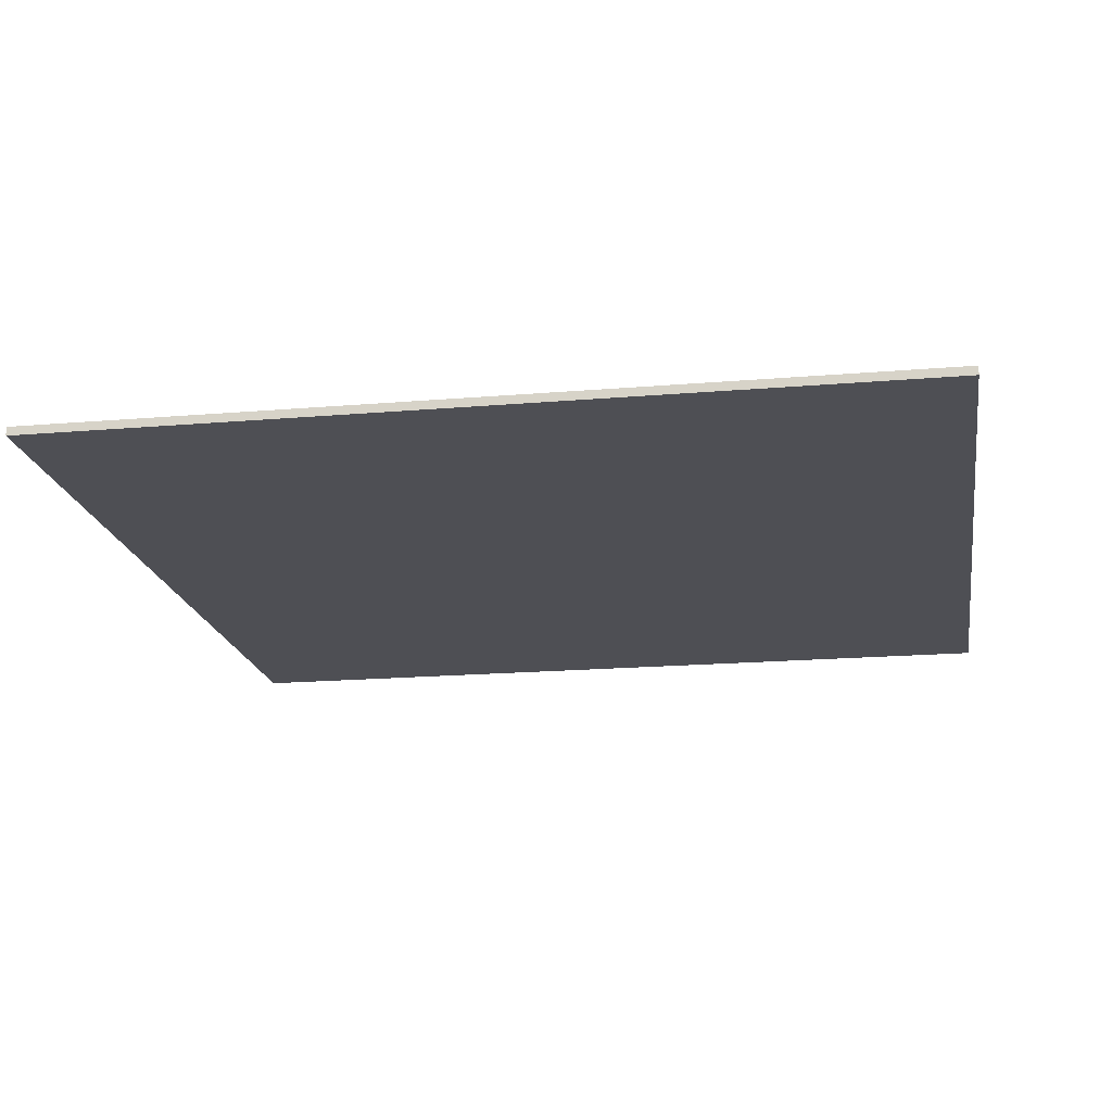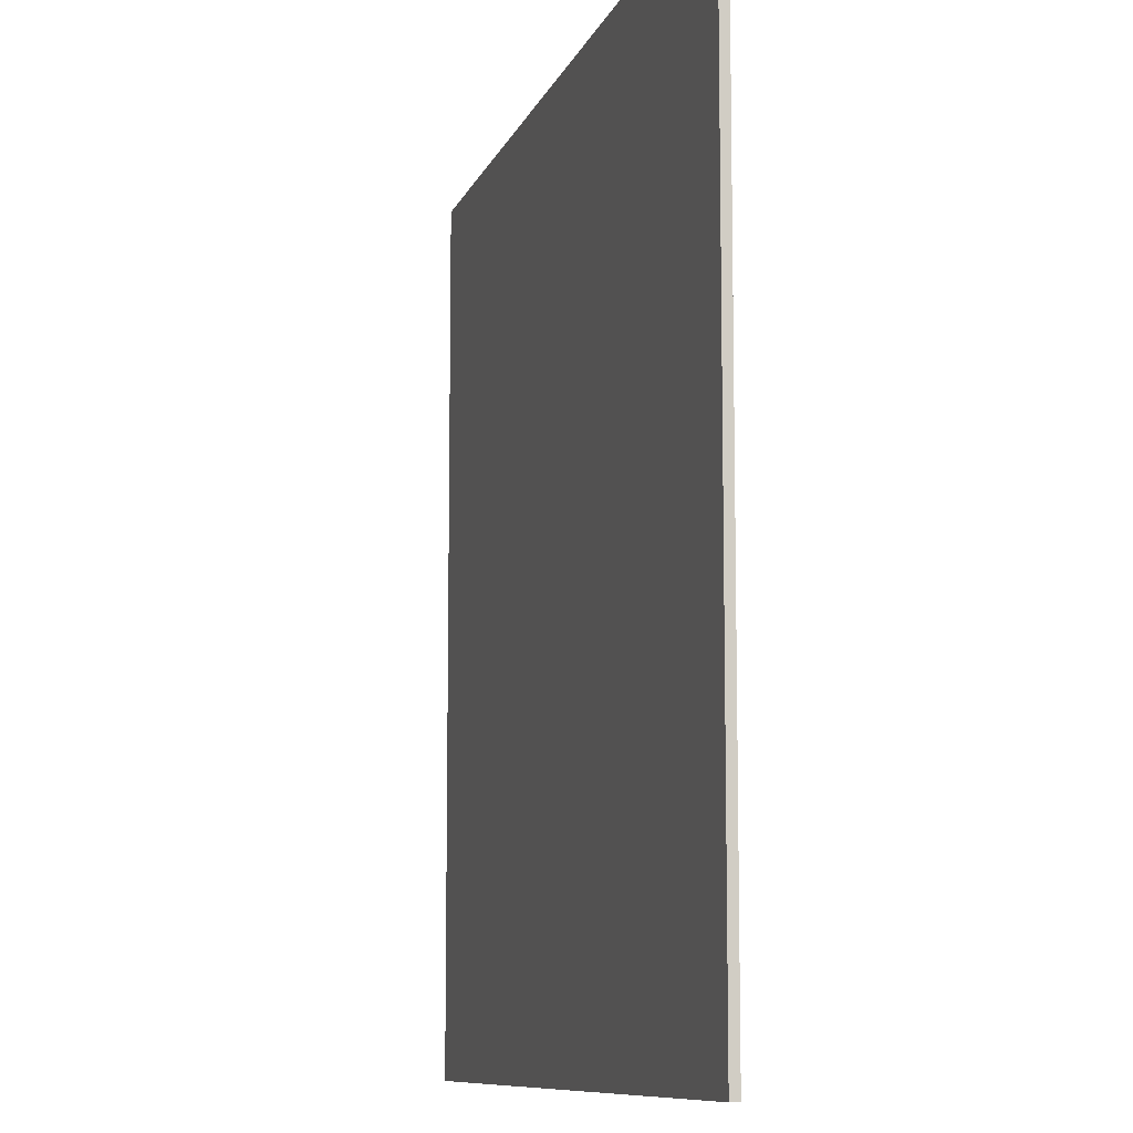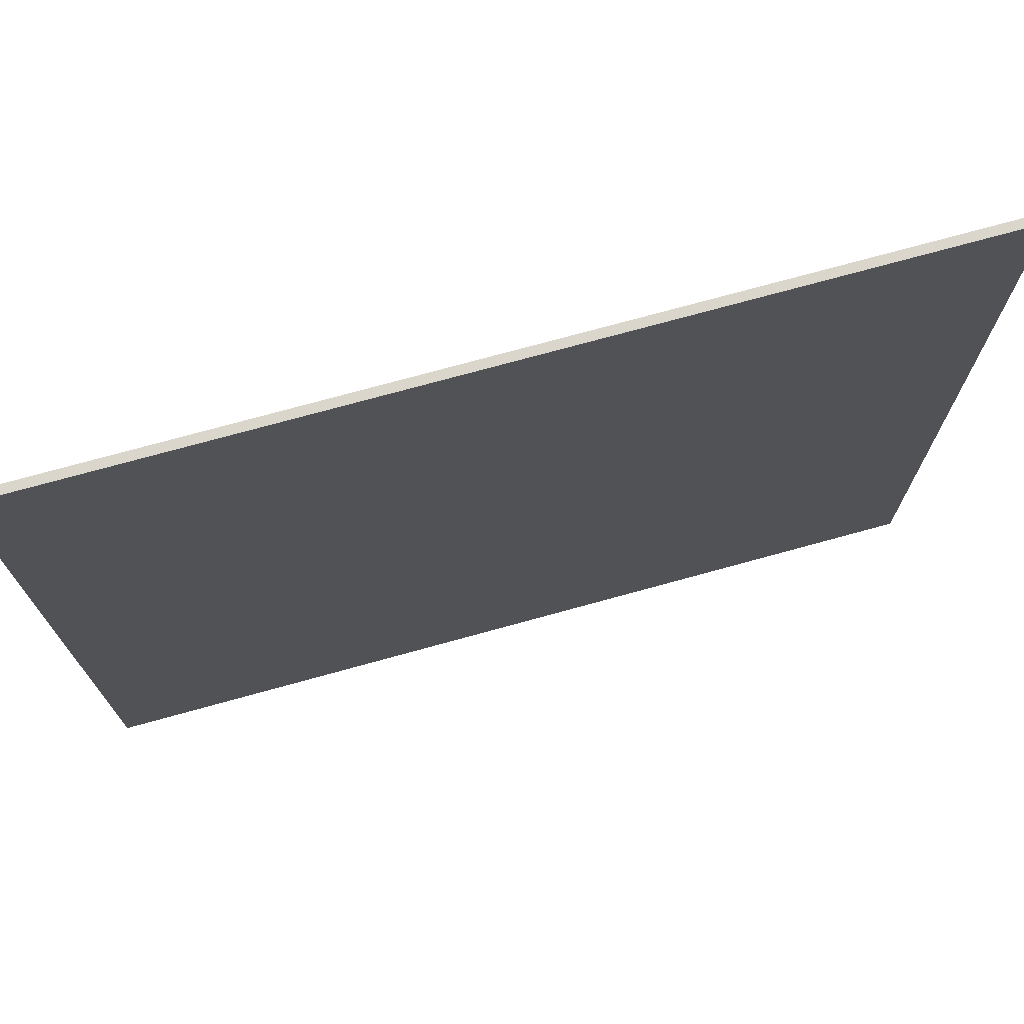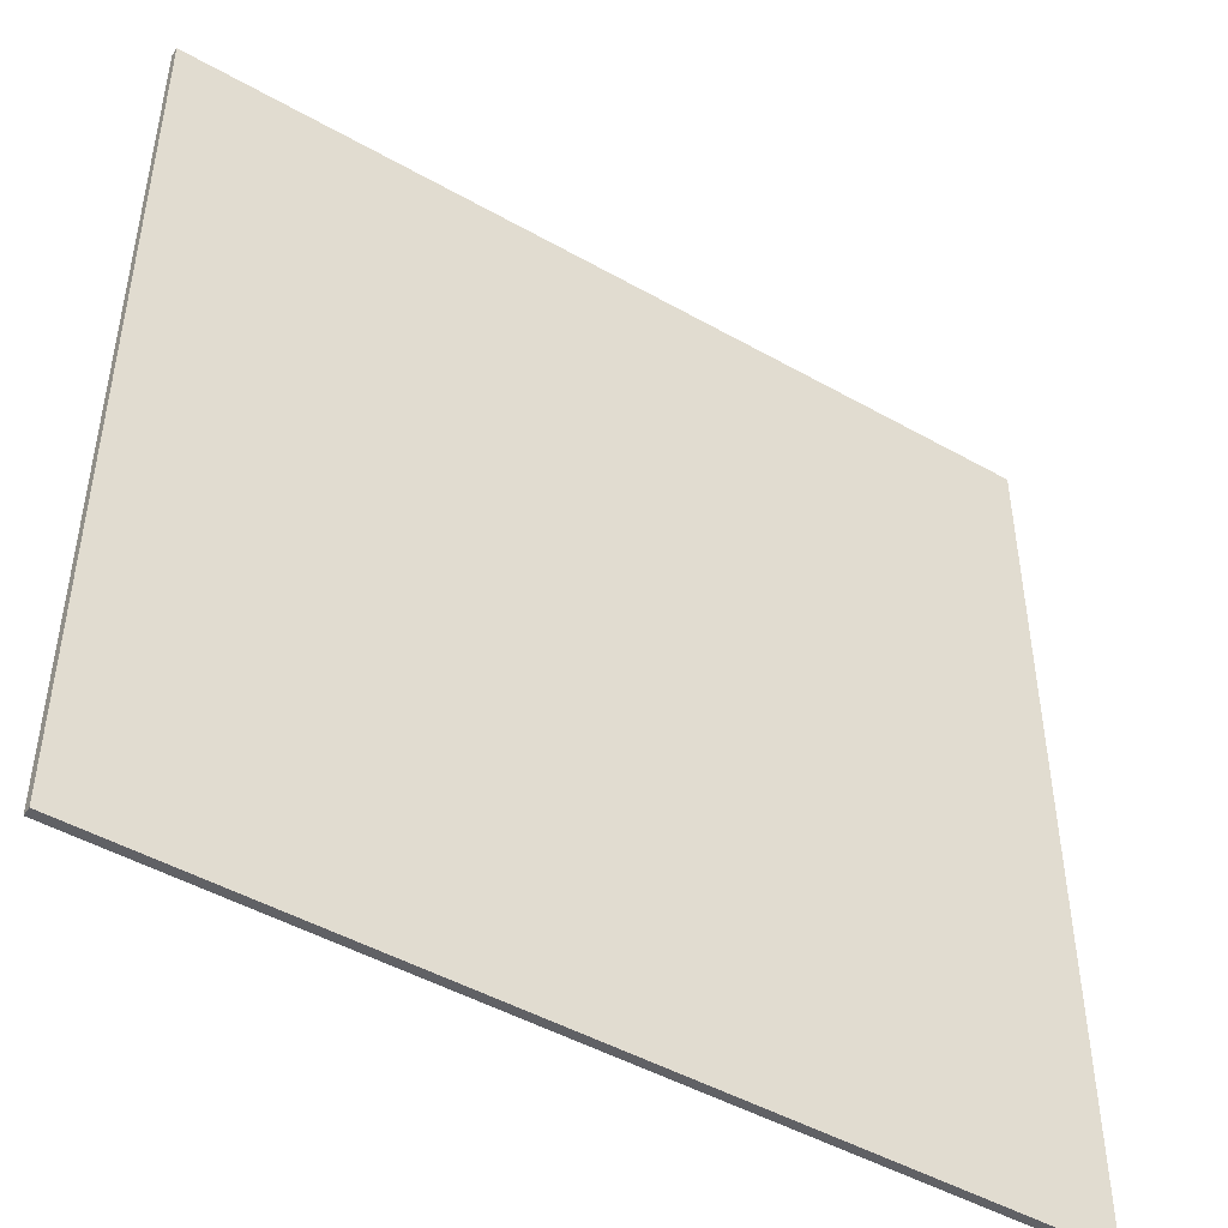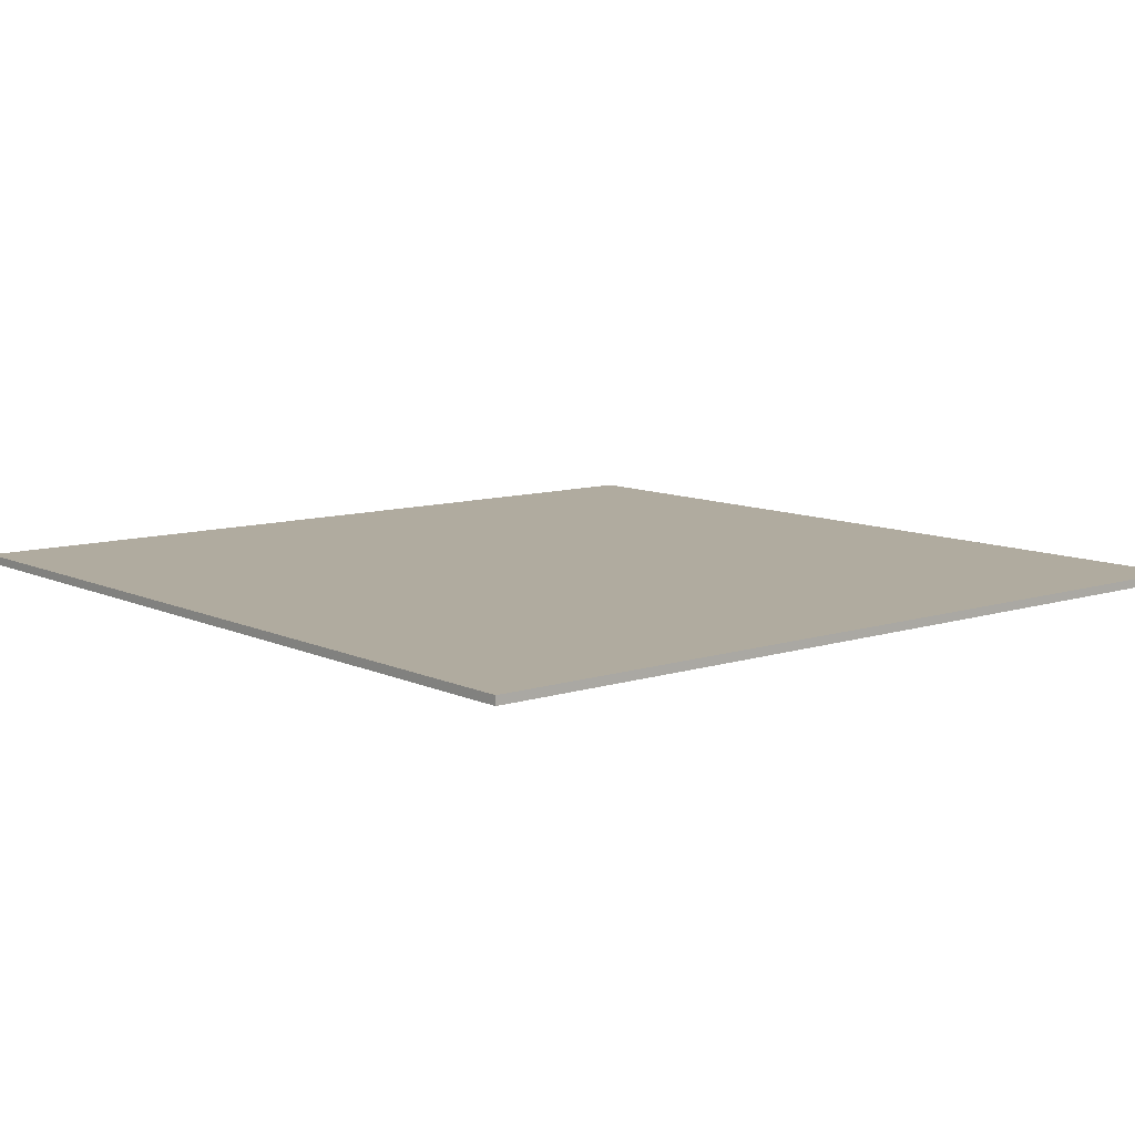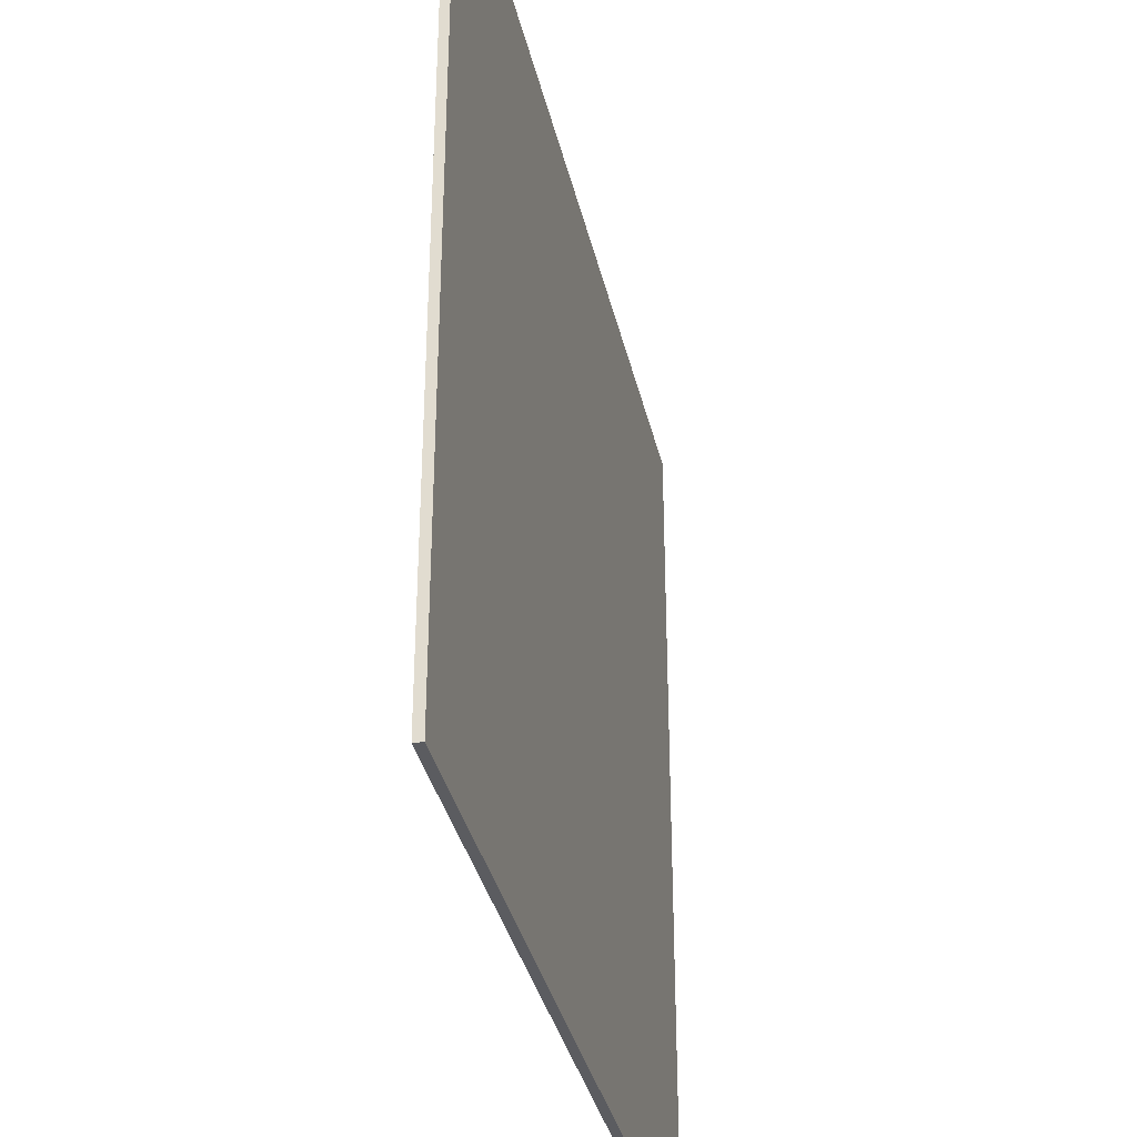
<metadata>
{"format":"obj","ext":"obj","renderer":"f3d","projection":"perspective","resolution":1024,"background":"white","views":[{"elev":-18.4,"azim":-80.7,"up":"+Y"},{"elev":-9.4,"azim":-105.1,"up":"+Z"},{"elev":74.0,"azim":-15.4,"up":"+Z"},{"elev":-47.2,"azim":-32.7,"up":"+Z"},{"elev":9.7,"azim":140.2,"up":"+Y"},{"elev":-35.3,"azim":-77.4,"up":"+Z"}]}
</metadata>
<code>
o Building 2
v -5 0 -5
v -5 0 -15
v -5 0.1 -5
v -5 0.1 -15
v 5 0 -5
v 5 0 -15
v 5 0.1 -5
v 5 0.1 -15
v -5 0 -5
v -5 0.1 -5
v 5 0 -5
v 5 0.1 -5
v -5 0 -15
v -5 0.1 -15
v 5 0 -15
v 5 0.1 -15
v -5 0 -5
v 5 0 -5
v -5 0 -15
v 5 0 -15
v -5 0.1 -5
v 5 0.1 -5
v -5 0.1 -15
v 5 0.1 -15
f 3 2 1
f 4 2 3
f 5 6 7
f 7 6 8
f 11 10 9
f 12 10 11
f 13 14 15
f 15 14 16
f 19 18 17
f 20 18 19
f 21 22 23
f 23 22 24

</code>
